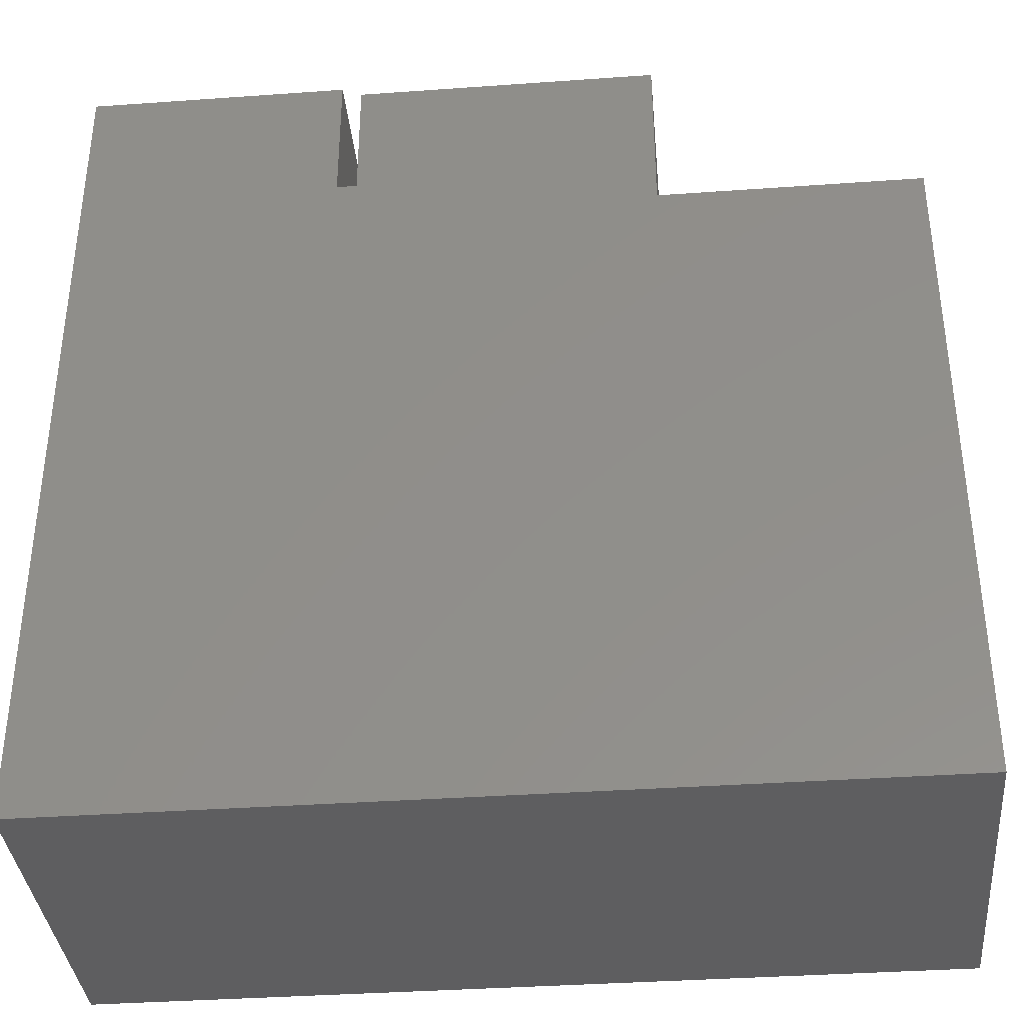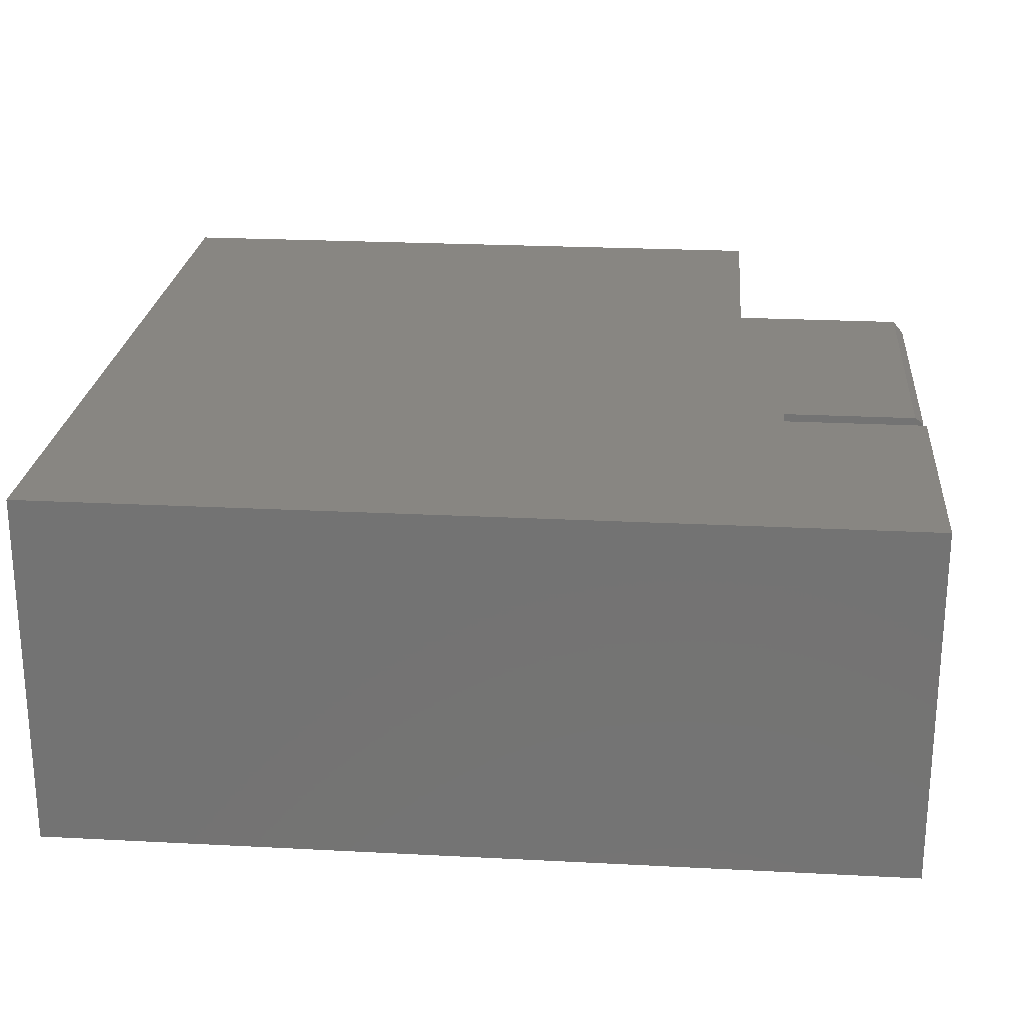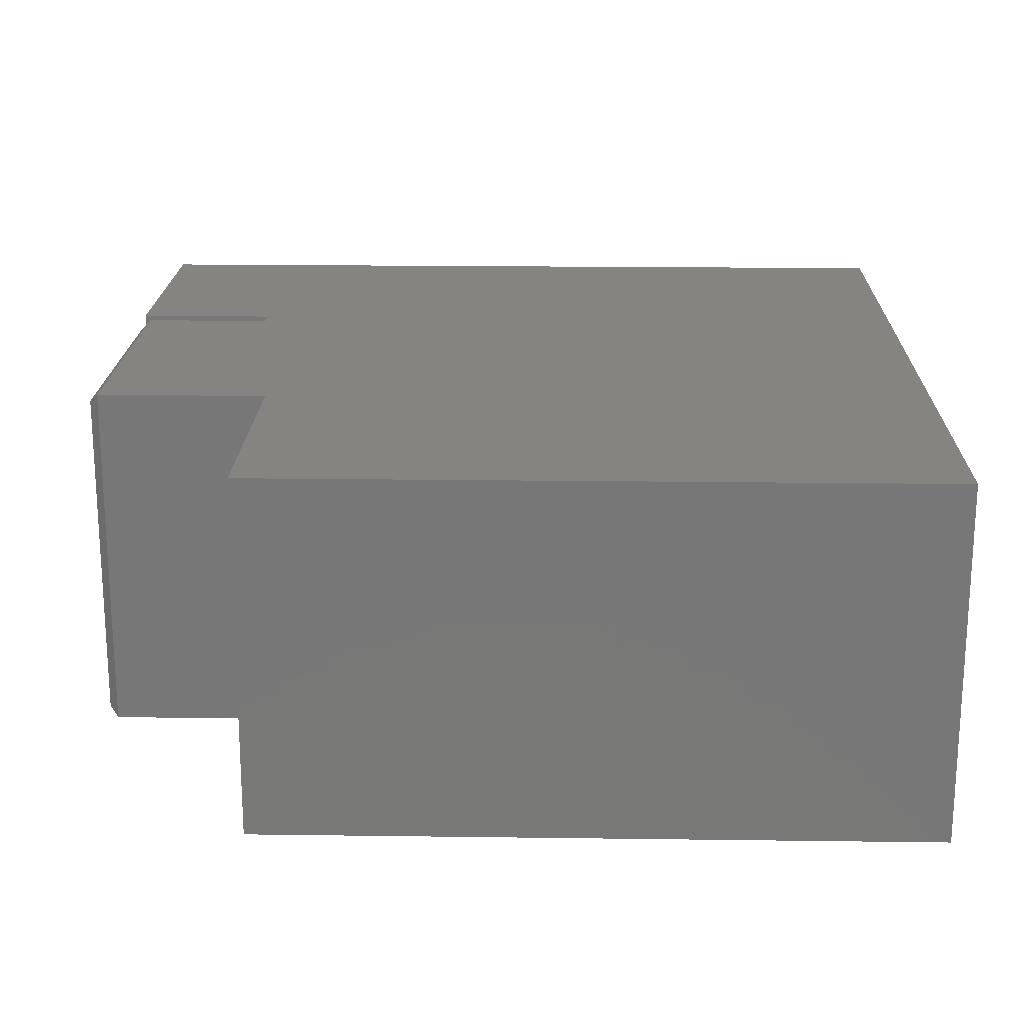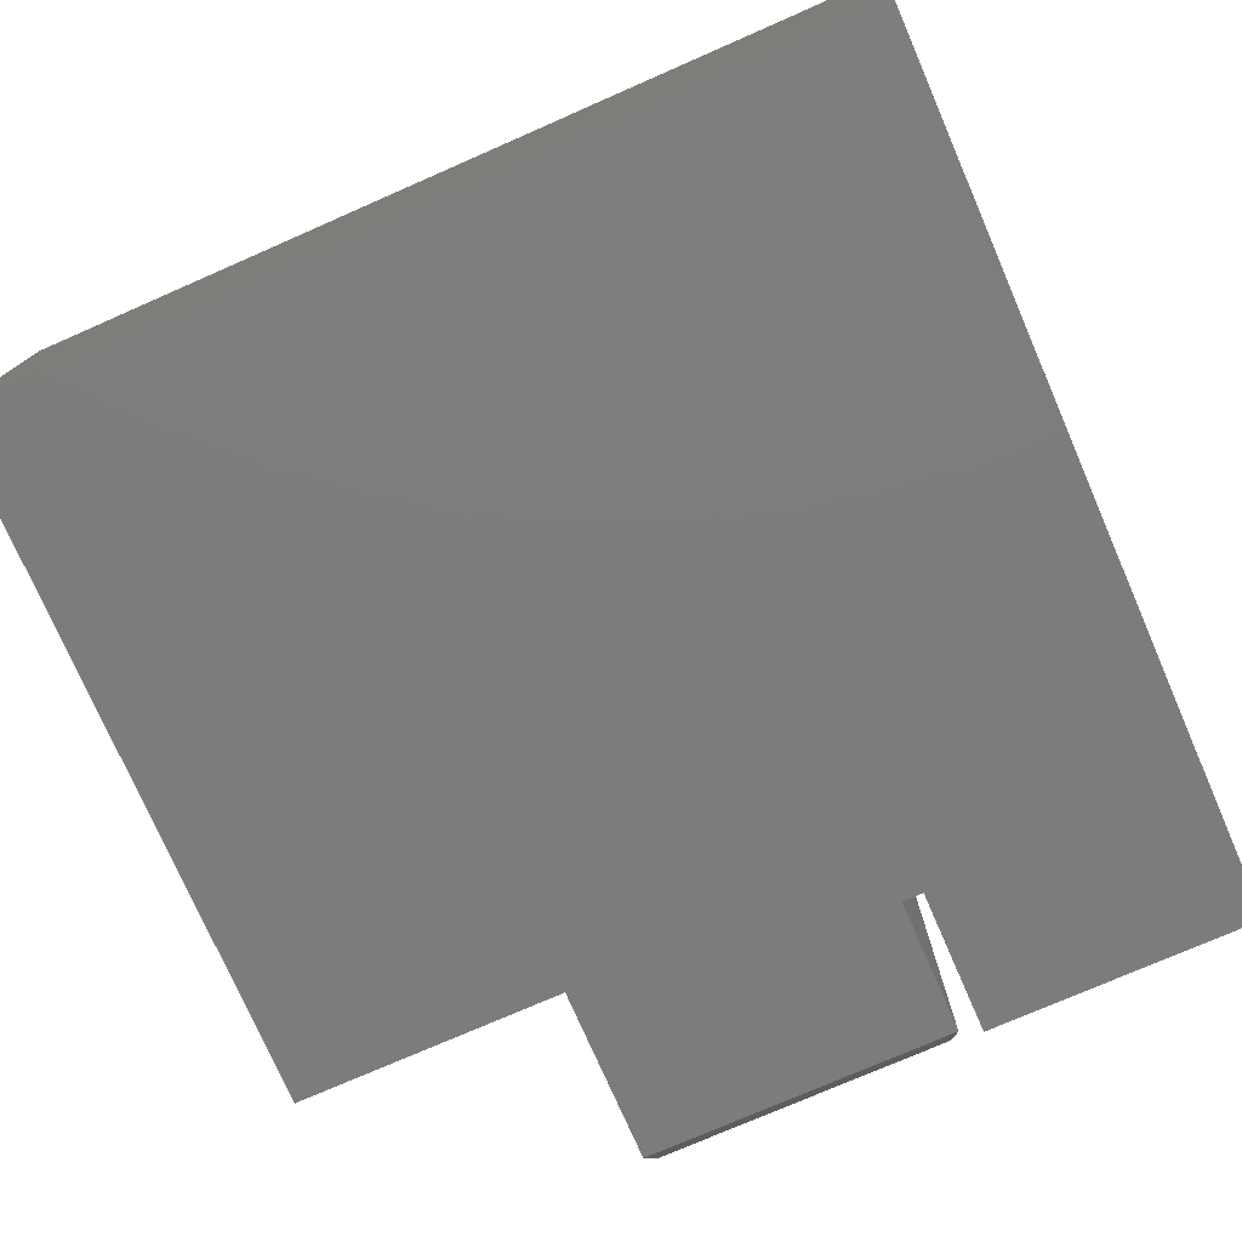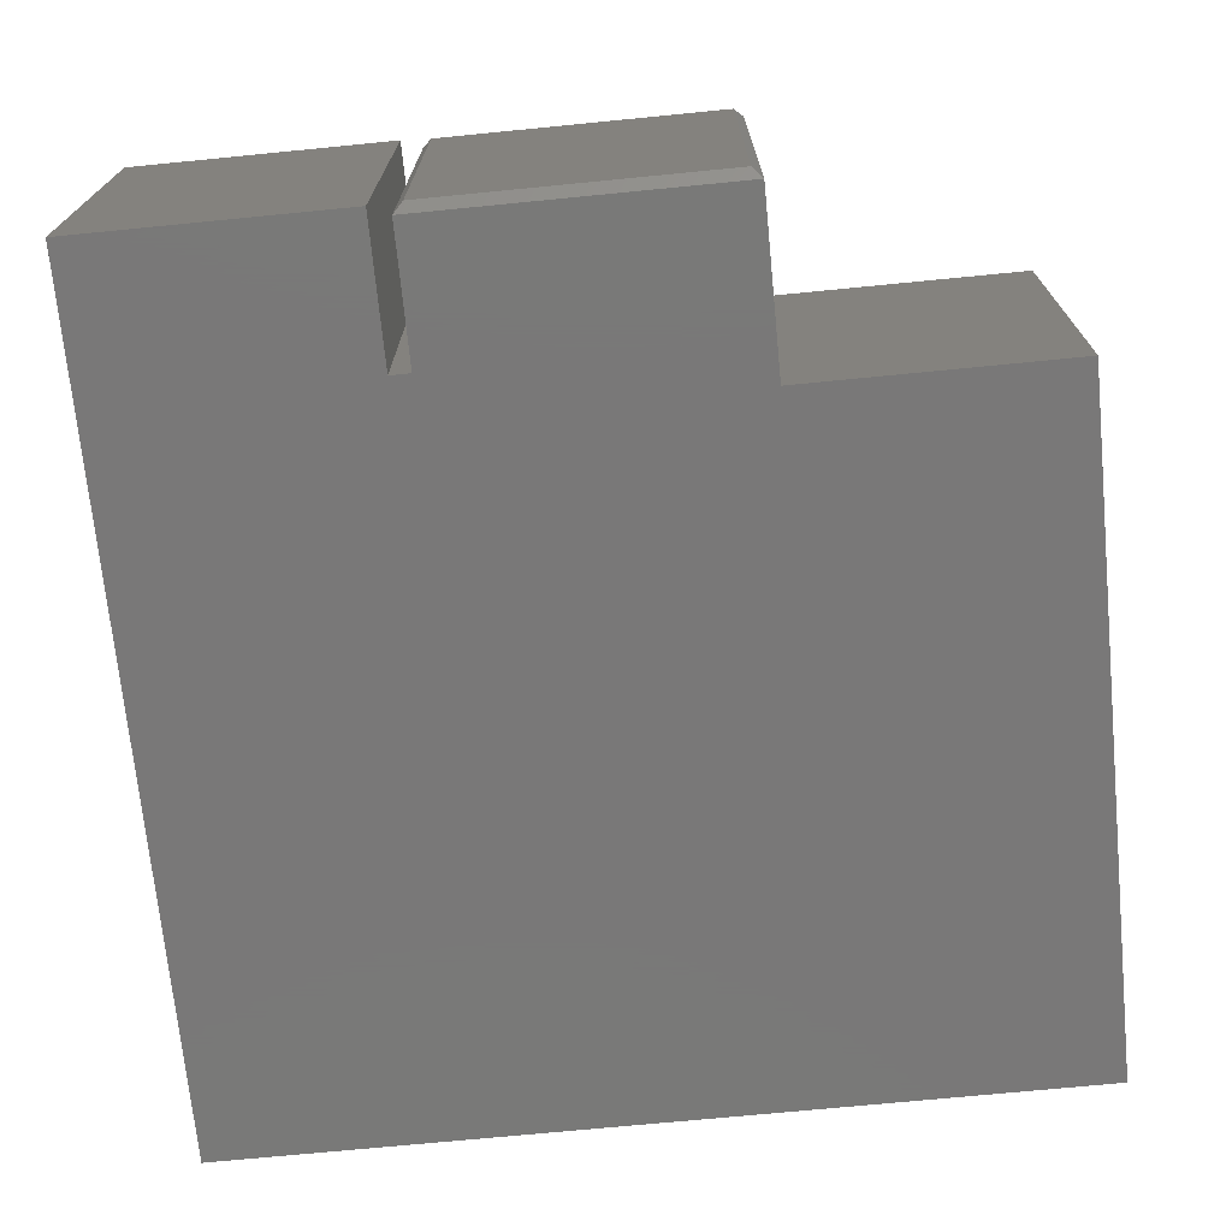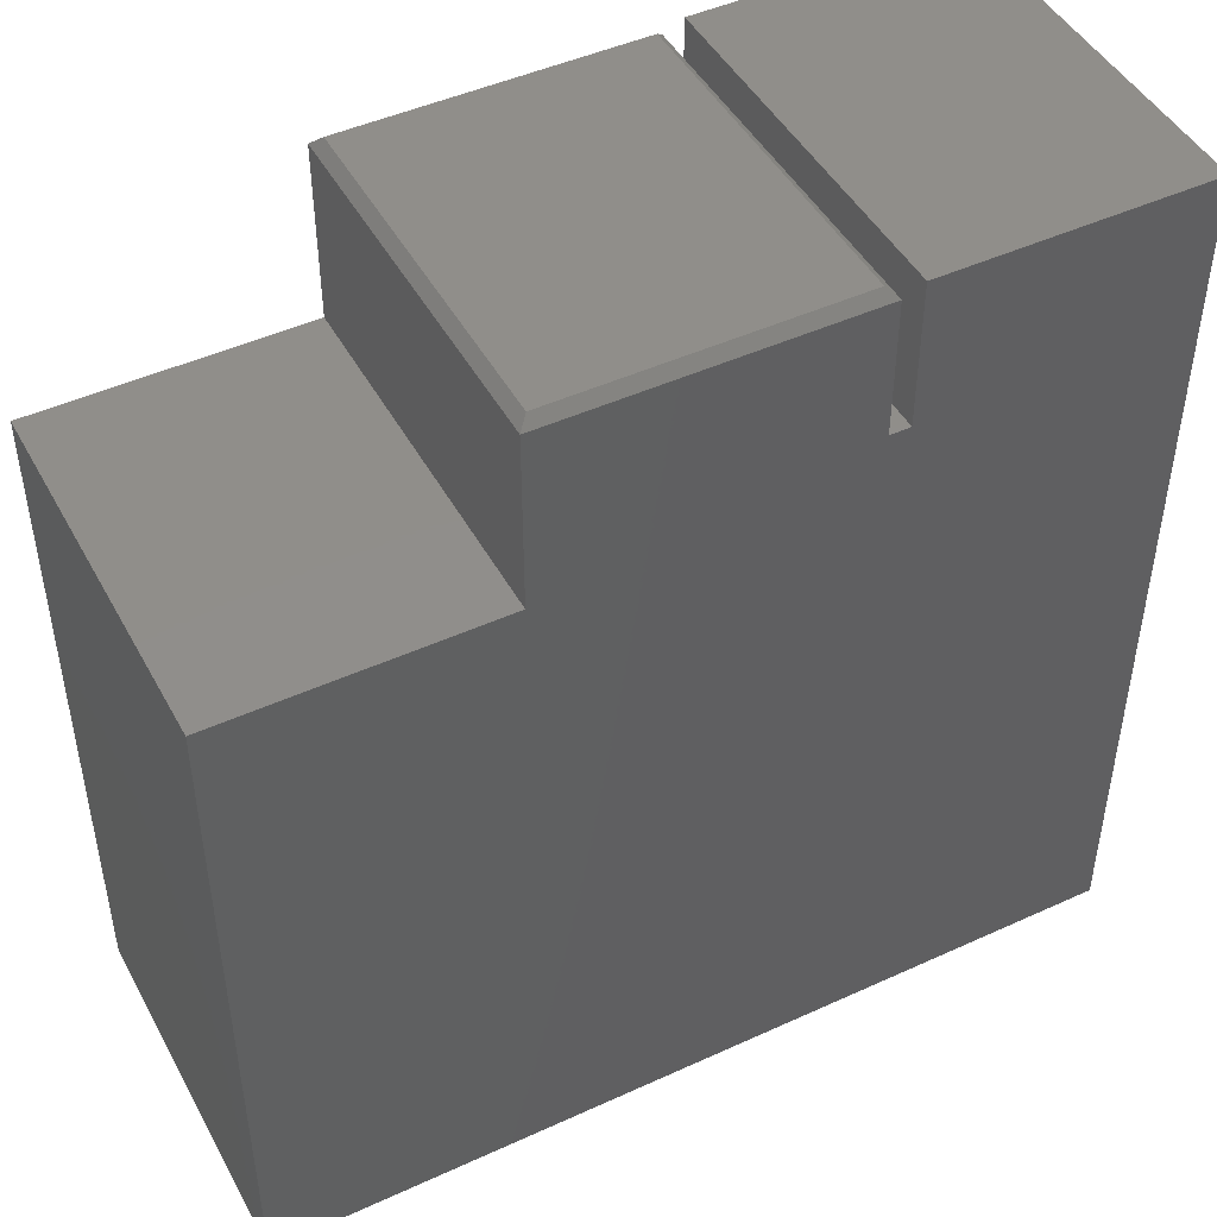
<metadata>
{"format":"stl","ext":"stl","renderer":"f3d","projection":"perspective","resolution":1024,"background":"white","views":[{"elev":-36.7,"azim":-174.7,"up":"+Y"},{"elev":23.6,"azim":95.0,"up":"+Z"},{"elev":19.5,"azim":-88.6,"up":"+Z"},{"elev":-76.1,"azim":23.6,"up":"+Z"},{"elev":-71.4,"azim":-174.4,"up":"+Z"},{"elev":46.6,"azim":-27.5,"up":"+Y"}]}
</metadata>
<code>
# stl→obj: 30 verts, 56 faces
v -0.6928 0.559 0.2969
v -0.4935 0.002467 0.2969
v -0.2277 0.002467 0.2969
v -0.6928 0.002467 0.2969
v 0.004852 0.002467 0.2969
v 0.004852 0.6005 0.2969
v -0.2111 0.5922 0.2969
v -0.4769 0.559 0.2969
v -0.2111 0.7085 0.2969
v 0.004852 0.7085 0.2969
v -0.2277 0.7007 0.2969
v -0.4769 0.7007 0.2969
v -0.2277 0.5922 0.2969
v -0.2277 0.002467 0
v -0.4935 0.002467 0
v -0.6928 0.559 0
v -0.6928 0.002467 0
v 0.004852 0.002467 0
v -0.4769 0.559 0
v -0.2111 0.5922 0
v 0.004852 0.6005 0
v -0.2111 0.7085 0
v 0.004852 0.7085 0
v -0.2277 0.5922 0
v -0.4769 0.7007 0
v -0.2277 0.7007 0
v -0.2355 0.7085 0.2891
v -0.2355 0.7085 0.007812
v -0.4691 0.7085 0.2891
v -0.4691 0.7085 0.007812
f 1 2 3
f 1 4 2
f 5 6 7
f 5 7 8
f 5 8 1
f 5 1 3
f 7 6 9
f 9 6 10
f 11 12 13
f 13 12 8
f 13 8 7
f 14 15 16
f 15 17 16
f 18 14 16
f 18 16 19
f 18 19 20
f 18 20 21
f 20 22 21
f 21 22 23
f 20 19 24
f 24 19 25
f 24 25 26
f 25 19 12
f 12 19 8
f 27 28 29
f 29 28 30
f 24 26 13
f 13 26 11
f 26 28 11
f 11 28 27
f 26 25 28
f 28 25 30
f 25 12 30
f 30 12 29
f 11 27 12
f 12 27 29
f 1 16 4
f 4 16 17
f 19 16 8
f 8 16 1
f 20 24 7
f 7 24 13
f 22 20 9
f 9 20 7
f 10 23 9
f 9 23 22
f 6 21 10
f 10 21 23
f 5 18 6
f 6 18 21
f 3 14 5
f 5 14 18
f 2 15 3
f 3 15 14
f 4 17 2
f 2 17 15

</code>
